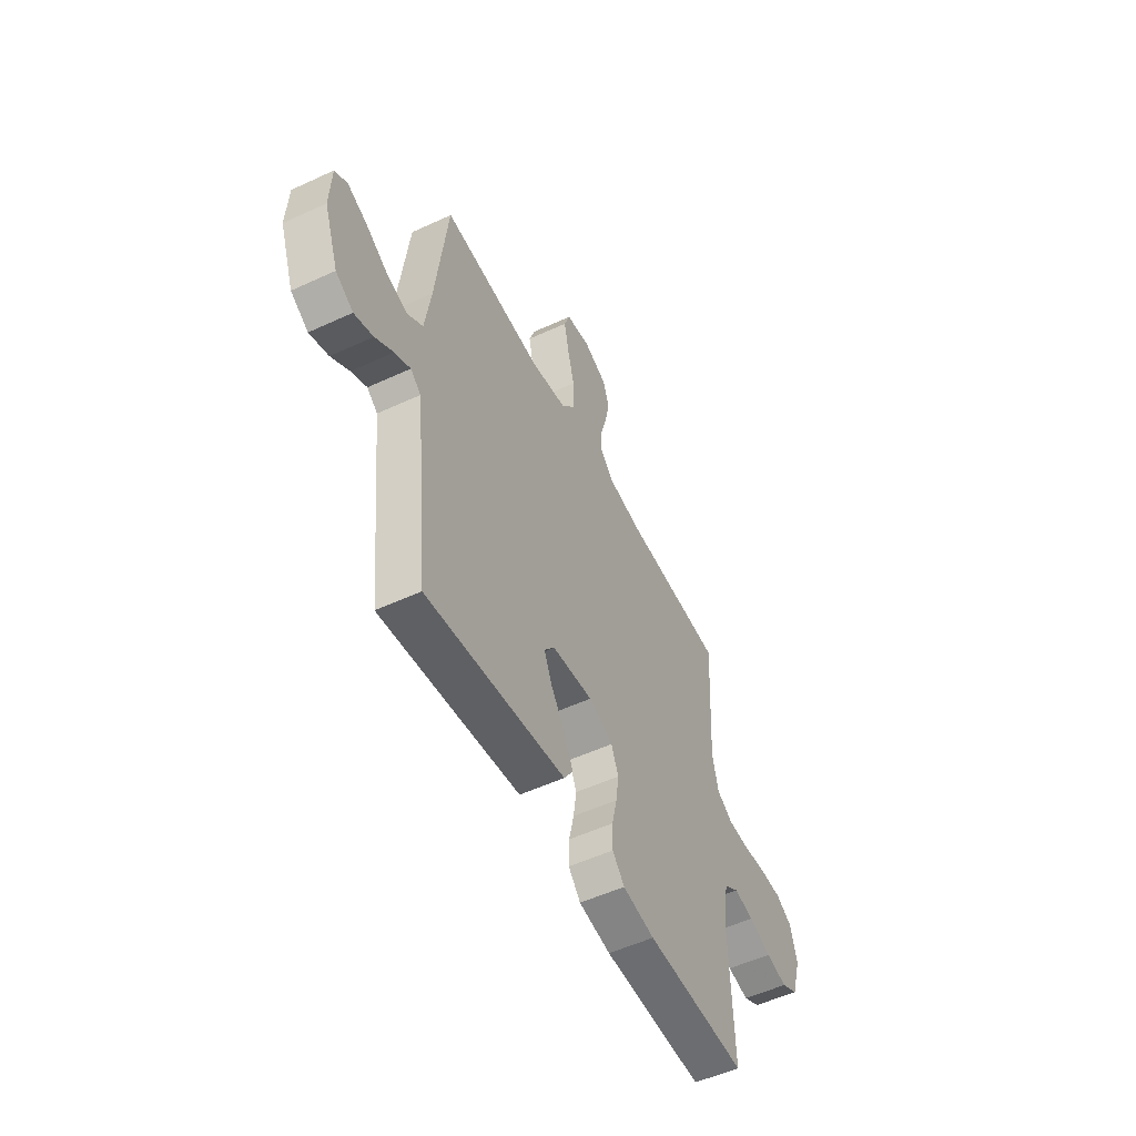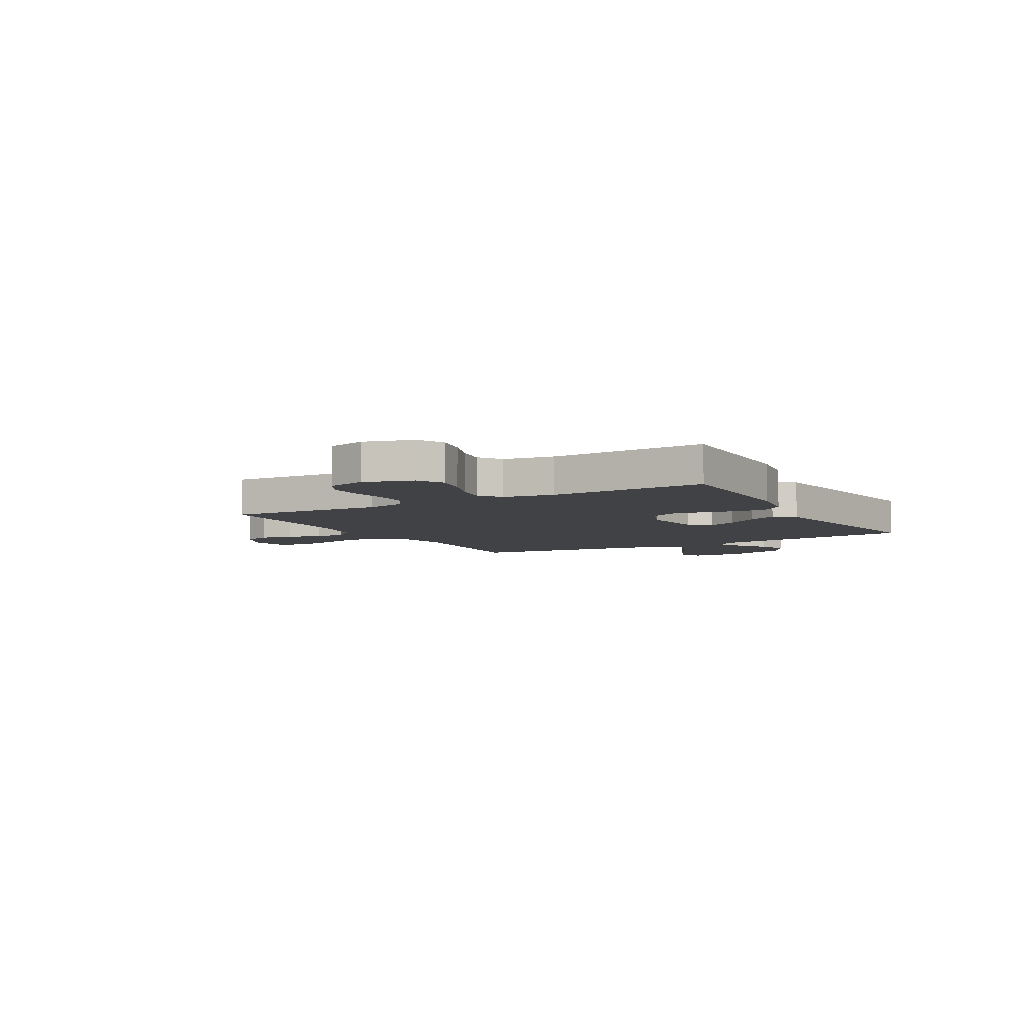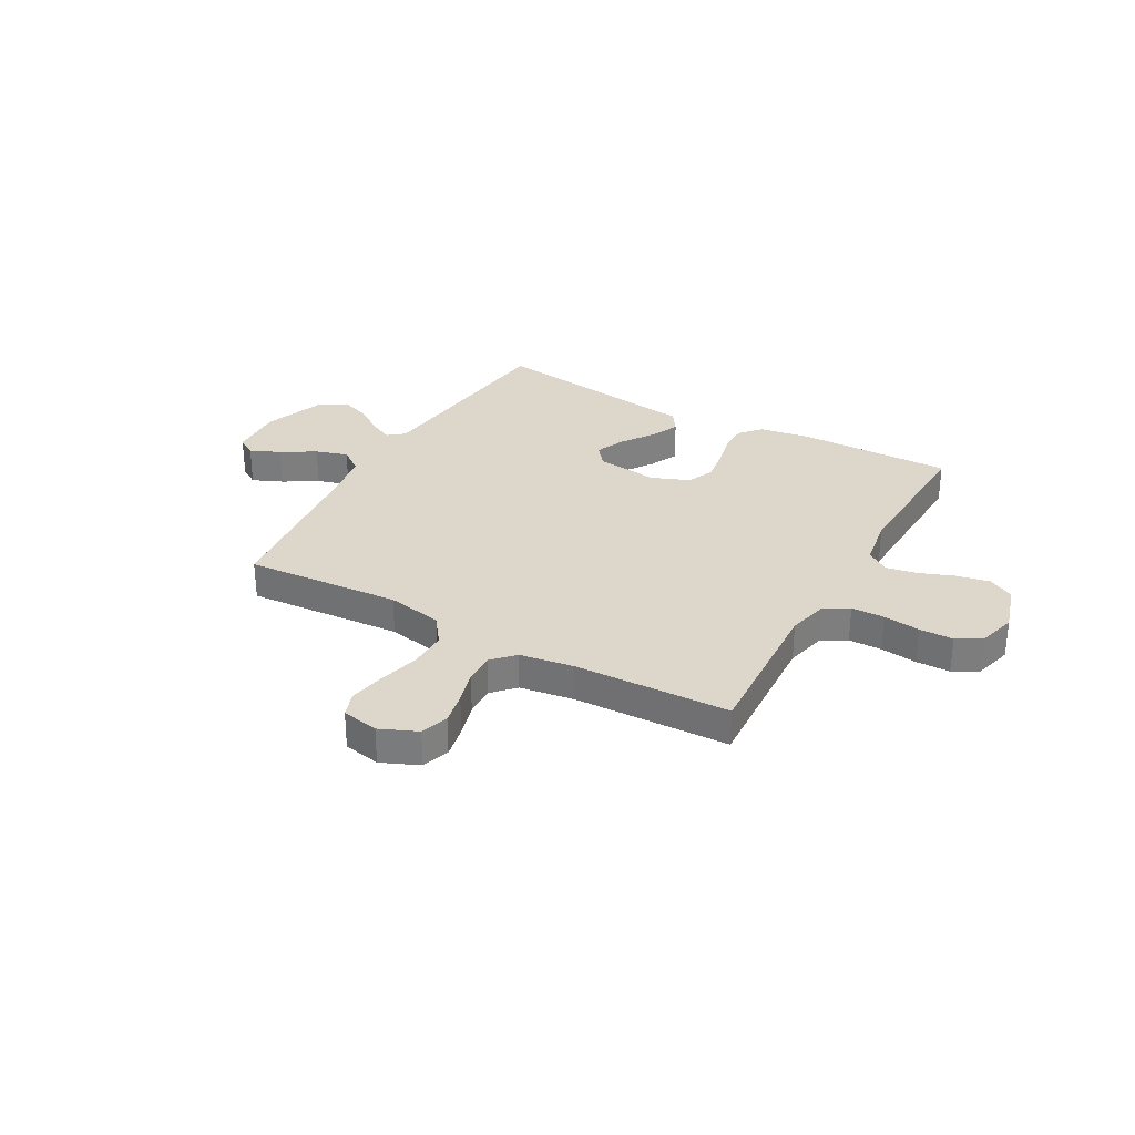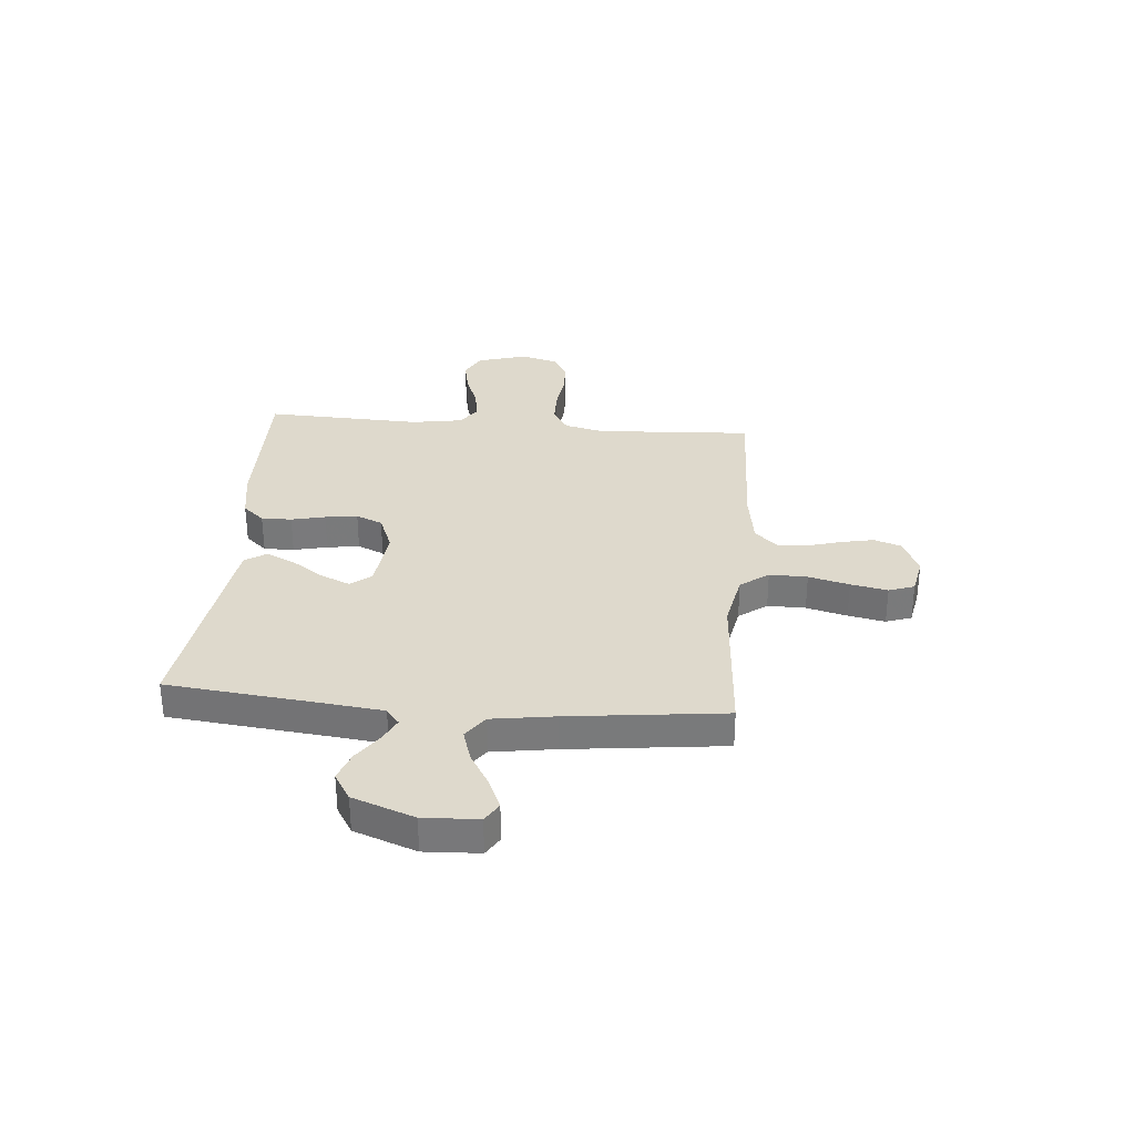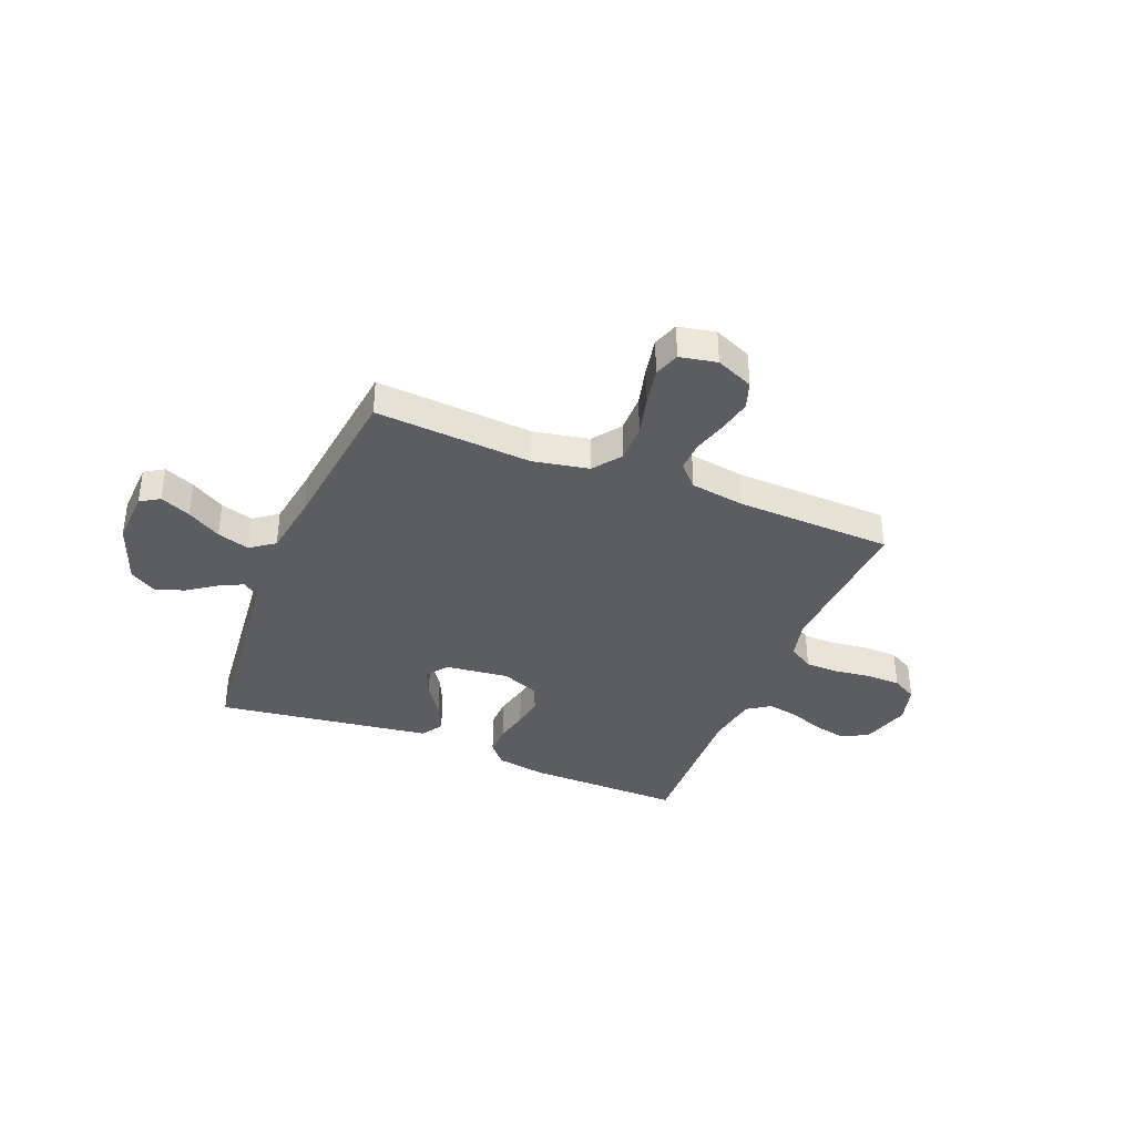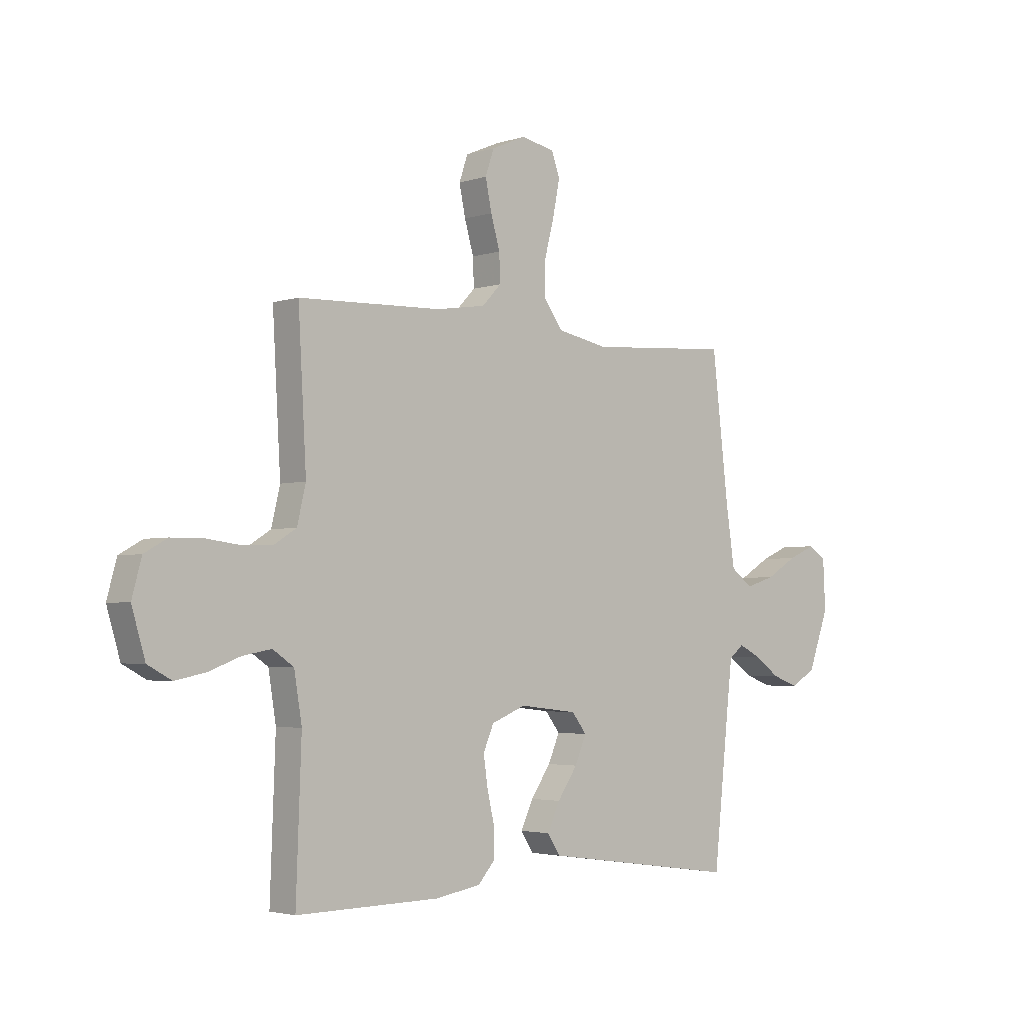
<metadata>
{"format":"obj","ext":"obj","renderer":"f3d","projection":"perspective","resolution":1024,"background":"white","views":[{"elev":-53.4,"azim":-63.7,"up":"+Z"},{"elev":-6.2,"azim":119.7,"up":"+Y"},{"elev":30.8,"azim":29.2,"up":"+Y"},{"elev":32.2,"azim":-85.1,"up":"+Y"},{"elev":-37.0,"azim":-22.0,"up":"+Y"},{"elev":-3.1,"azim":137.5,"up":"+Z"}]}
</metadata>
<code>
v -0.5 0.07 -0.5
v -0.532 0.07 -0.2
v -0.544 0.07 -0.094
v -0.575 0.07 -0.069
v -0.621 0.07 -0.092
v -0.675 0.07 -0.13
v -0.731 0.07 -0.15
v -0.783 0.07 -0.118
v -0.826 0.07 0
v -0.821 0.07 0.105
v -0.784 0.07 0.128
v -0.726 0.07 0.103
v -0.661 0.07 0.064
v -0.599 0.07 0.045
v -0.553 0.07 0.079
v -0.535 0.07 0.2
v -0.5 0.07 0.5
v -0.2 0.07 0.479
v -0.093 0.07 0.5
v -0.053 0.07 0.554
v -0.054 0.07 0.627
v -0.074 0.07 0.705
v -0.088 0.07 0.776
v -0.071 0.07 0.825
v 0 0.07 0.839
v 0.072 0.07 0.808
v 0.09 0.07 0.755
v 0.077 0.07 0.692
v 0.058 0.07 0.626
v 0.056 0.07 0.568
v 0.096 0.07 0.526
v 0.2 0.07 0.51
v 0.5 0.07 0.5
v 0.483 0.07 0.2
v 0.501 0.07 0.124
v 0.549 0.07 0.094
v 0.613 0.07 0.093
v 0.684 0.07 0.102
v 0.749 0.07 0.101
v 0.797 0.07 0.074
v 0.817 0.07 0
v 0.789 0.07 -0.094
v 0.739 0.07 -0.121
v 0.675 0.07 -0.108
v 0.609 0.07 -0.083
v 0.549 0.07 -0.072
v 0.505 0.07 -0.102
v 0.489 0.07 -0.2
v 0.5 0.07 -0.5
v 0.2 0.07 -0.496
v 0.105 0.07 -0.48
v 0.069 0.07 -0.439
v 0.07 0.07 -0.381
v 0.085 0.07 -0.316
v 0.094 0.07 -0.254
v 0.072 0.07 -0.203
v 0 0.07 -0.174
v -0.121 0.07 -0.188
v -0.152 0.07 -0.228
v -0.128 0.07 -0.284
v -0.086 0.07 -0.345
v -0.06 0.07 -0.401
v -0.087 0.07 -0.442
v -0.2 0.07 -0.458
v -0.5 0 -0.5
v -0.532 0 -0.2
v -0.544 0 -0.094
v -0.575 0 -0.069
v -0.621 0 -0.092
v -0.675 0 -0.13
v -0.731 0 -0.15
v -0.783 0 -0.118
v -0.826 0 0
v -0.821 0 0.105
v -0.784 0 0.128
v -0.726 0 0.103
v -0.661 0 0.064
v -0.599 0 0.045
v -0.553 0 0.079
v -0.535 0 0.2
v -0.5 0 0.5
v -0.2 0 0.479
v -0.093 0 0.5
v -0.053 0 0.554
v -0.054 0 0.627
v -0.074 0 0.705
v -0.088 0 0.776
v -0.071 0 0.825
v 0 0 0.839
v 0.072 0 0.808
v 0.09 0 0.755
v 0.077 0 0.692
v 0.058 0 0.626
v 0.056 0 0.568
v 0.096 0 0.526
v 0.2 0 0.51
v 0.5 0 0.5
v 0.483 0 0.2
v 0.501 0 0.124
v 0.549 0 0.094
v 0.613 0 0.093
v 0.684 0 0.102
v 0.749 0 0.101
v 0.797 0 0.074
v 0.817 0 0
v 0.789 0 -0.094
v 0.739 0 -0.121
v 0.675 0 -0.108
v 0.609 0 -0.083
v 0.549 0 -0.072
v 0.505 0 -0.102
v 0.489 0 -0.2
v 0.5 0 -0.5
v 0.2 0 -0.496
v 0.105 0 -0.48
v 0.069 0 -0.439
v 0.07 0 -0.381
v 0.085 0 -0.316
v 0.094 0 -0.254
v 0.072 0 -0.203
v 0 0 -0.174
v -0.121 0 -0.188
v -0.152 0 -0.228
v -0.128 0 -0.284
v -0.086 0 -0.345
v -0.06 0 -0.401
v -0.087 0 -0.442
v -0.2 0 -0.458
f 64 1 2
f 63 64 2
f 62 63 2
f 61 62 2
f 60 61 2
f 59 60 2 3
f 58 59 3 4
f 57 58 4
f 52 53 54
f 51 52 54
f 50 51 54
f 49 50 54
f 48 49 54
f 47 48 54 55
f 46 47 55 56
f 43 44 45
f 42 43 45
f 41 42 45
f 40 41 45
f 39 40 45
f 38 39 45
f 37 38 45
f 36 37 45 46
f 46 56 57
f 36 46 57
f 35 36 57
f 32 33 34
f 35 57 4
f 34 35 4
f 32 34 4
f 31 32 4
f 27 28 29
f 26 27 29
f 25 26 29
f 24 25 29
f 23 24 29
f 22 23 29
f 21 22 29
f 20 21 29 30
f 16 17 18
f 15 16 18 19
f 11 12 13
f 10 11 13
f 9 10 13
f 8 9 13
f 7 8 13
f 6 7 13
f 5 6 13
f 5 13 14
f 4 5 14 15
f 19 20 30 31
f 4 15 19 31
f 66 65 128
f 66 128 127
f 66 127 126
f 66 126 125
f 66 125 124
f 67 66 124 123
f 68 67 123 122
f 68 122 121
f 118 117 116
f 118 116 115
f 118 115 114
f 118 114 113
f 118 113 112
f 119 118 112 111
f 120 119 111 110
f 109 108 107
f 109 107 106
f 109 106 105
f 109 105 104
f 109 104 103
f 109 103 102
f 109 102 101
f 110 109 101 100
f 121 120 110
f 121 110 100
f 121 100 99
f 98 97 96
f 68 121 99
f 68 99 98
f 68 98 96
f 68 96 95
f 93 92 91
f 93 91 90
f 93 90 89
f 93 89 88
f 93 88 87
f 93 87 86
f 93 86 85
f 94 93 85 84
f 82 81 80
f 83 82 80 79
f 77 76 75
f 77 75 74
f 77 74 73
f 77 73 72
f 77 72 71
f 77 71 70
f 77 70 69
f 78 77 69
f 79 78 69 68
f 95 94 84 83
f 95 83 79 68
f 1 65 66 2
f 2 66 67 3
f 3 67 68 4
f 4 68 69 5
f 5 69 70 6
f 6 70 71 7
f 7 71 72 8
f 8 72 73 9
f 9 73 74 10
f 10 74 75 11
f 11 75 76 12
f 12 76 77 13
f 13 77 78 14
f 14 78 79 15
f 15 79 80 16
f 16 80 81 17
f 17 81 82 18
f 18 82 83 19
f 19 83 84 20
f 20 84 85 21
f 21 85 86 22
f 22 86 87 23
f 23 87 88 24
f 24 88 89 25
f 25 89 90 26
f 26 90 91 27
f 27 91 92 28
f 28 92 93 29
f 29 93 94 30
f 30 94 95 31
f 31 95 96 32
f 32 96 97 33
f 33 97 98 34
f 34 98 99 35
f 35 99 100 36
f 36 100 101 37
f 37 101 102 38
f 38 102 103 39
f 39 103 104 40
f 40 104 105 41
f 41 105 106 42
f 42 106 107 43
f 43 107 108 44
f 44 108 109 45
f 45 109 110 46
f 46 110 111 47
f 47 111 112 48
f 48 112 113 49
f 49 113 114 50
f 50 114 115 51
f 51 115 116 52
f 52 116 117 53
f 53 117 118 54
f 54 118 119 55
f 55 119 120 56
f 56 120 121 57
f 57 121 122 58
f 58 122 123 59
f 59 123 124 60
f 60 124 125 61
f 61 125 126 62
f 62 126 127 63
f 63 127 128 64
f 64 128 65 1

</code>
